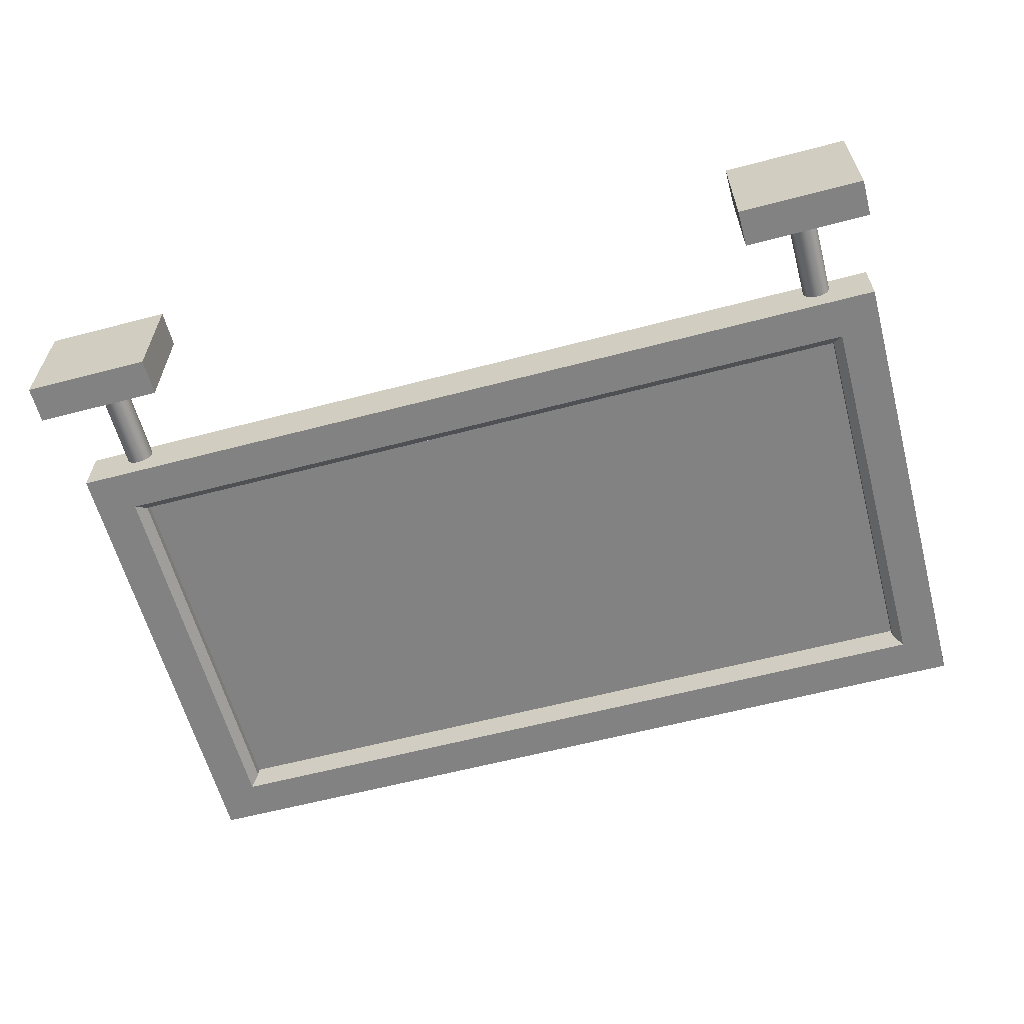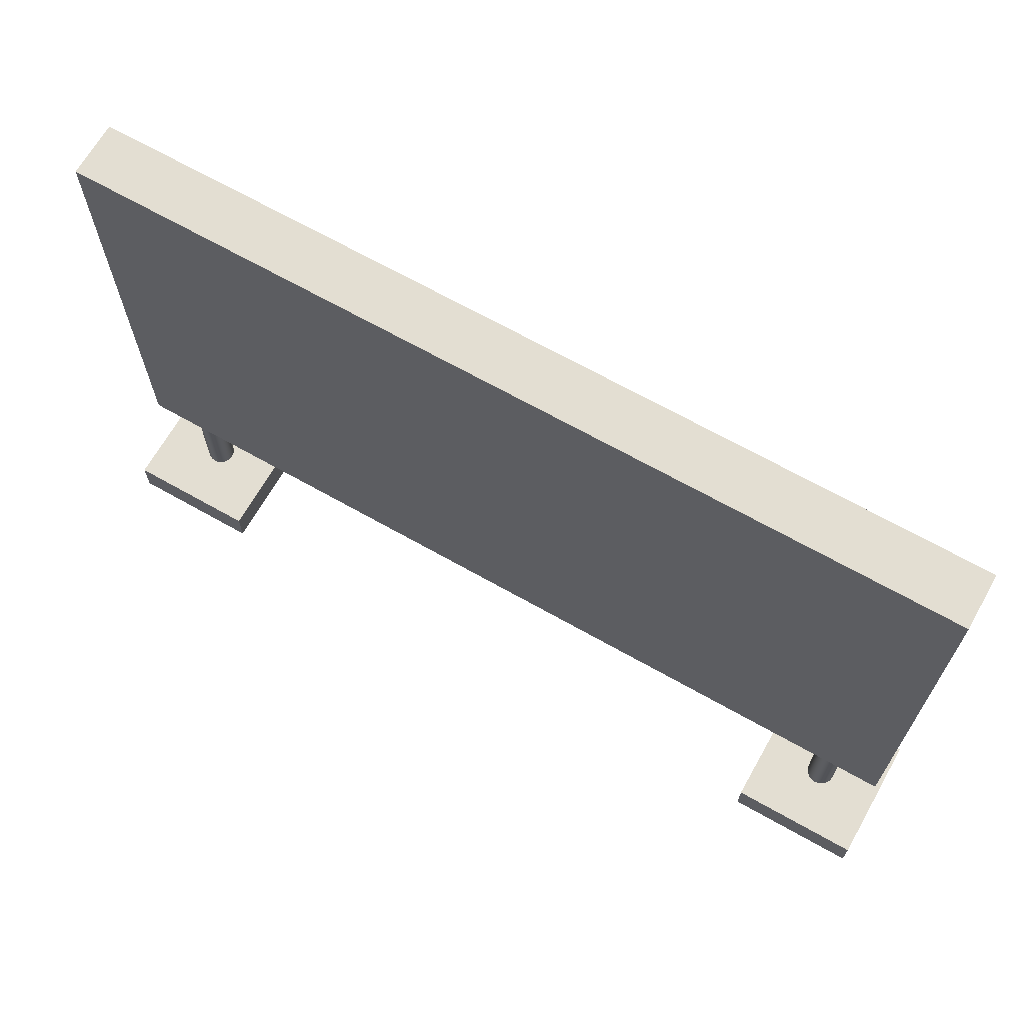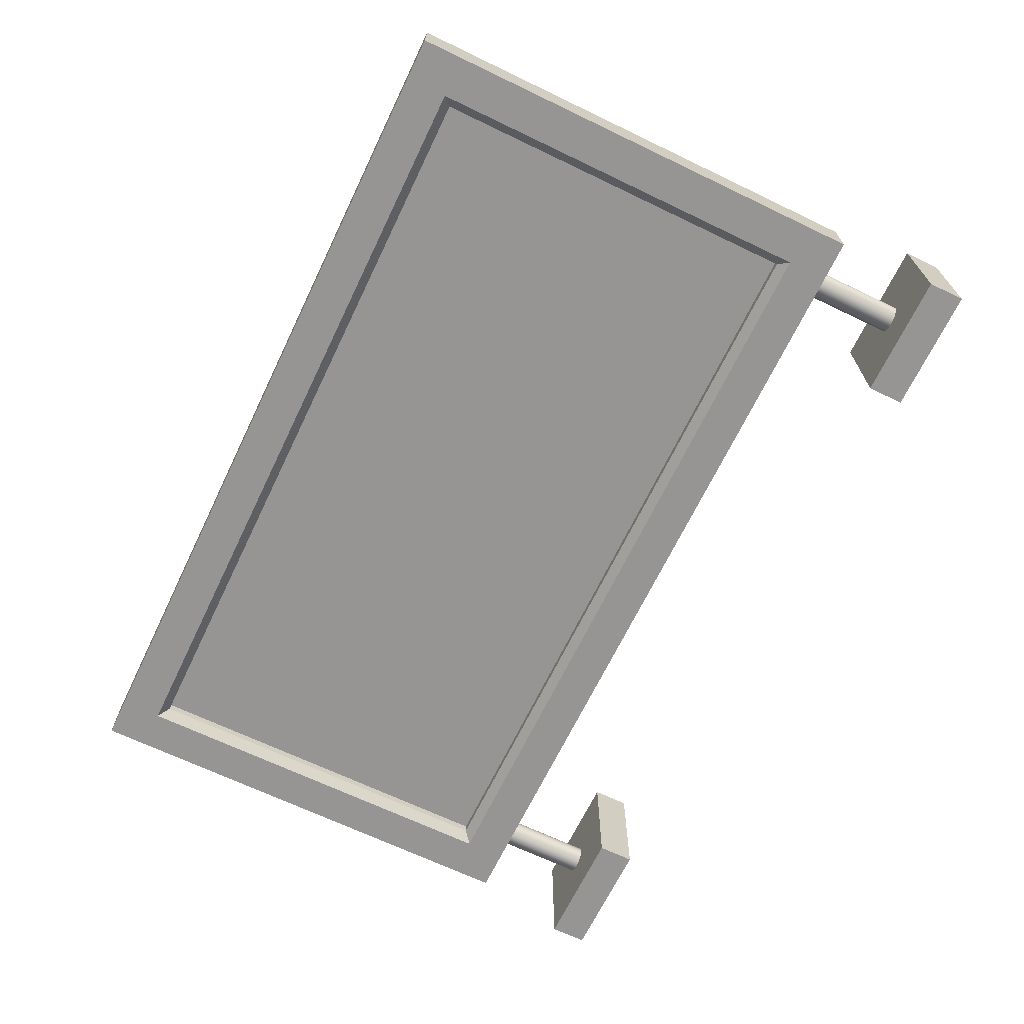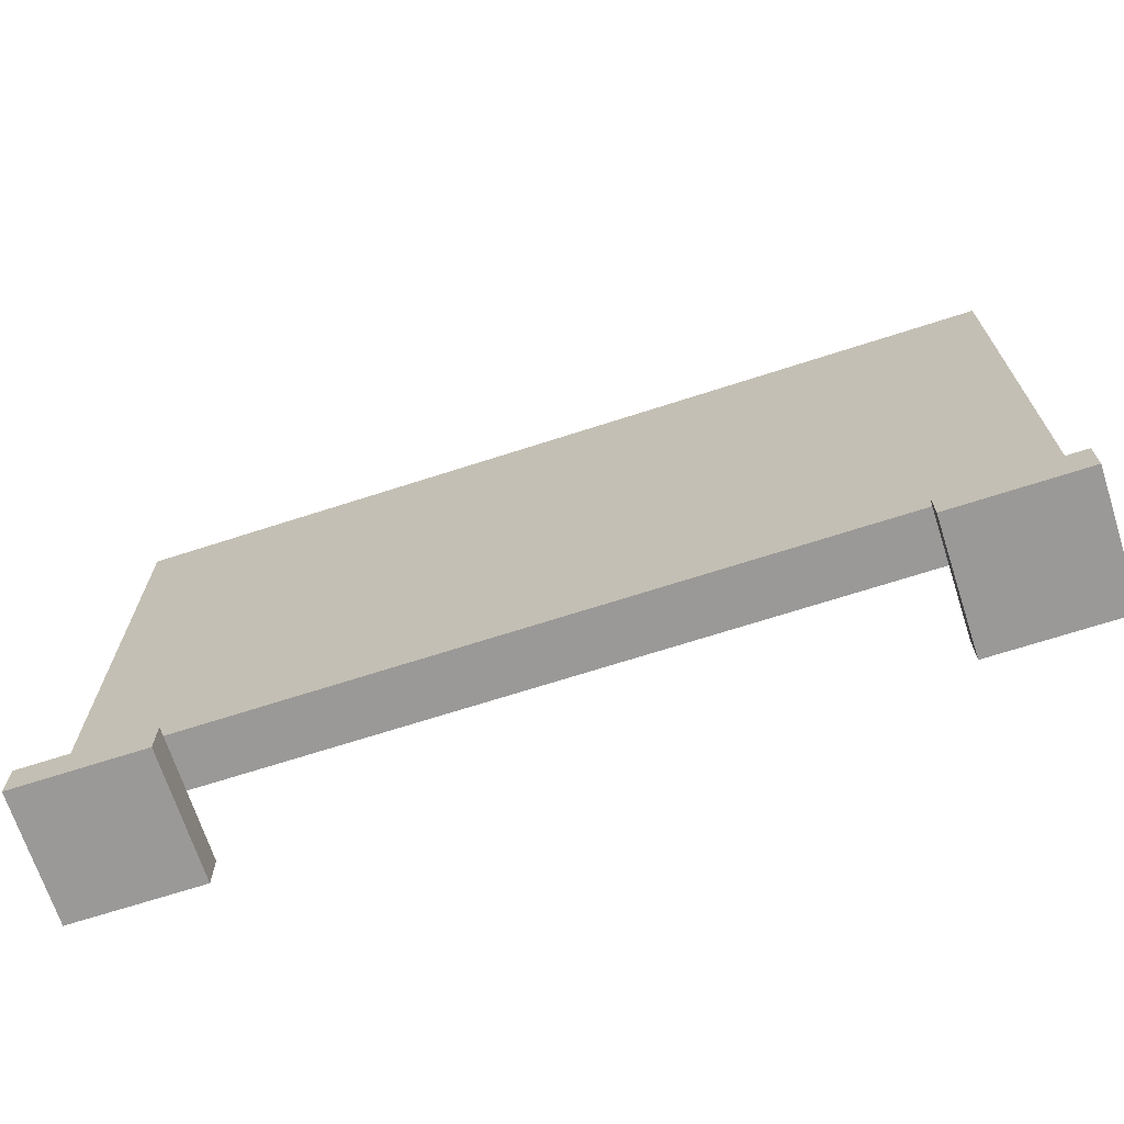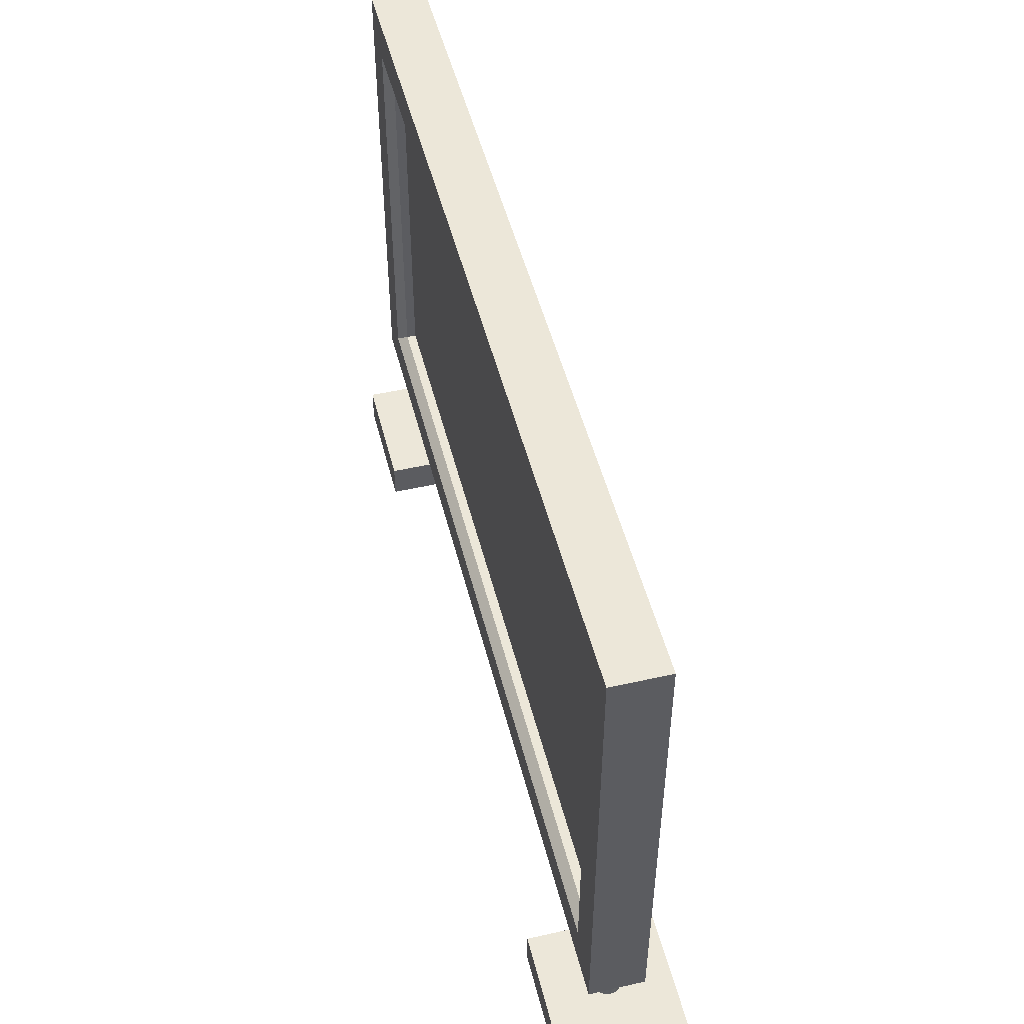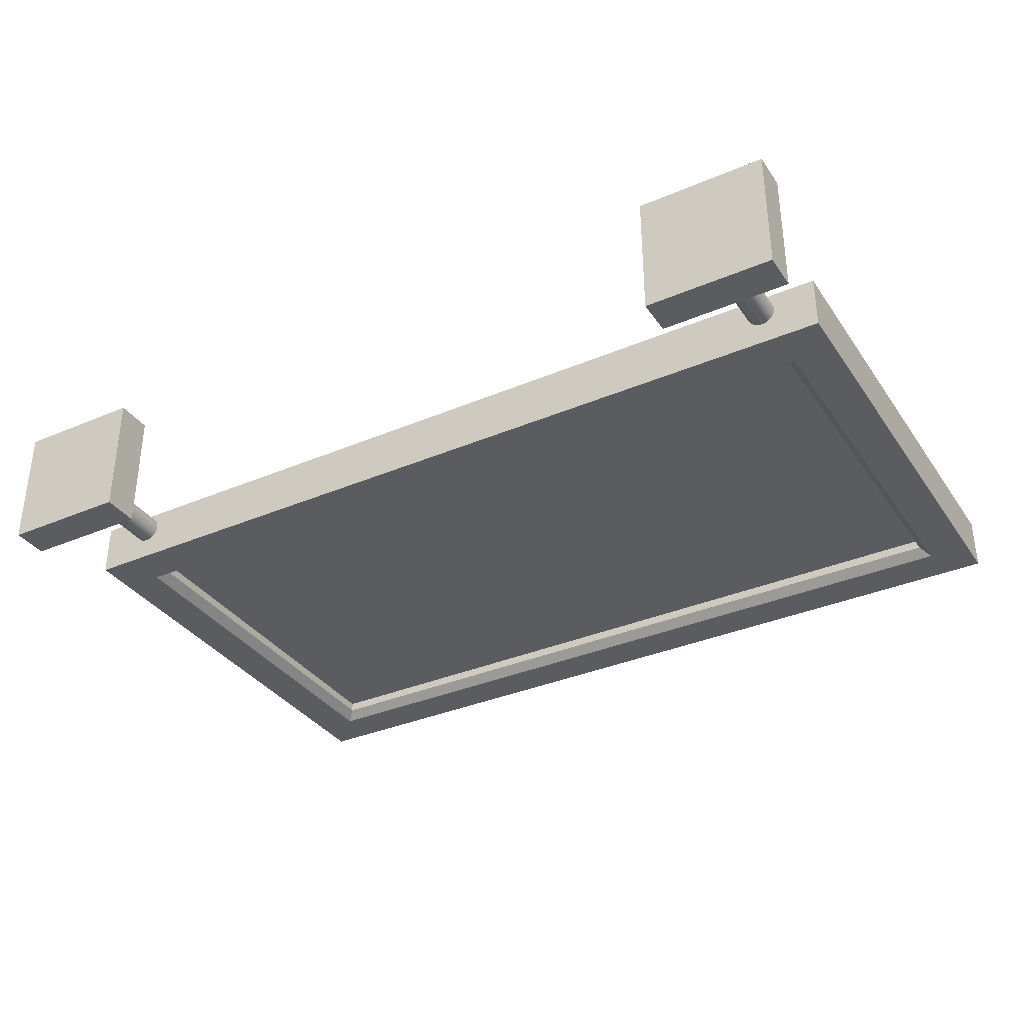
<metadata>
{"format":"obj","ext":"obj","renderer":"f3d","projection":"perspective","resolution":1024,"background":"white","views":[{"elev":-60.9,"azim":15.0,"up":"+Z"},{"elev":67.4,"azim":29.6,"up":"+Y"},{"elev":-67.6,"azim":-115.7,"up":"+Z"},{"elev":-69.0,"azim":17.9,"up":"+Y"},{"elev":49.7,"azim":-104.0,"up":"+Y"},{"elev":-34.8,"azim":29.7,"up":"+Z"}]}
</metadata>
<code>
g default
v -3.446 1.033 -0.8603
v 3.446 1.033 -0.8603
v -3.446 4.839 -0.8603
v 3.446 4.839 -0.8603
v -3.446 4.839 -1.14
v 3.446 4.839 -1.14
v -3.446 1.033 -1.14
v 3.446 1.033 -1.14
v -3.046 4.439 -1.14
v 3.046 4.439 -1.14
v 3.046 1.433 -1.14
v -3.046 1.433 -1.14
v -3.446 4.839 -1.287
v 3.446 4.839 -1.287
v 3.446 1.033 -1.287
v -3.446 1.033 -1.287
v 3.046 4.439 -1.213
v 3.119 4.512 -1.287
v -3.119 4.512 -1.287
v -3.046 4.439 -1.213
v 3.046 1.433 -1.213
v 3.119 1.359 -1.287
v -3.046 1.433 -1.213
v -3.119 1.359 -1.287
v 3.105 0 -1.034
v 3.089 0 -1.065
v 3.065 0 -1.089
v 3.034 0 -1.105
v 3 0 -1.11
v 2.966 0 -1.105
v 2.935 0 -1.089
v 2.911 0 -1.065
v 2.895 0 -1.034
v 2.89 0 -1
v 2.895 0 -0.9659
v 2.911 0 -0.9352
v 2.935 0 -0.9108
v 2.966 0 -0.8952
v 3 0 -0.8898
v 3.034 0 -0.8952
v 3.065 0 -0.9108
v 3.089 0 -0.9352
v 3.105 0 -0.9659
v 3.11 0 -1
v 3.105 1.071 -1.034
v 3.089 1.071 -1.065
v 3.065 1.071 -1.089
v 3.034 1.071 -1.105
v 3 1.071 -1.11
v 2.966 1.071 -1.105
v 2.935 1.071 -1.089
v 2.911 1.071 -1.065
v 2.895 1.071 -1.034
v 2.89 1.071 -1
v 2.895 1.071 -0.9659
v 2.911 1.071 -0.9352
v 2.935 1.071 -0.9108
v 2.966 1.071 -0.8952
v 3 1.071 -0.8898
v 3.034 1.071 -0.8952
v 3.065 1.071 -0.9108
v 3.089 1.071 -0.9352
v 3.105 1.071 -0.9659
v 3.11 1.071 -1
v 3 0 -1
v 3 1.071 -1
v -2.895 0 -1.034
v -2.911 0 -1.065
v -2.935 0 -1.089
v -2.966 0 -1.105
v -3 0 -1.11
v -3.034 0 -1.105
v -3.065 0 -1.089
v -3.089 0 -1.065
v -3.105 0 -1.034
v -3.11 0 -1
v -3.105 0 -0.9659
v -3.089 0 -0.9352
v -3.065 0 -0.9108
v -3.034 0 -0.8952
v -3 0 -0.8898
v -2.966 0 -0.8952
v -2.935 0 -0.9108
v -2.911 0 -0.9352
v -2.895 0 -0.9659
v -2.89 0 -1
v -2.895 1.071 -1.034
v -2.911 1.071 -1.065
v -2.935 1.071 -1.089
v -2.966 1.071 -1.105
v -3 1.071 -1.11
v -3.034 1.071 -1.105
v -3.065 1.071 -1.089
v -3.089 1.071 -1.065
v -3.105 1.071 -1.034
v -3.11 1.071 -1
v -3.105 1.071 -0.9659
v -3.089 1.071 -0.9352
v -3.065 1.071 -0.9108
v -3.034 1.071 -0.8952
v -3 1.071 -0.8898
v -2.966 1.071 -0.8952
v -2.935 1.071 -0.9108
v -2.911 1.071 -0.9352
v -2.895 1.071 -0.9659
v -2.89 1.071 -1
v -3 0 -1
v -3 1.071 -1
v 2.5 -0.009944 -0.5
v 3.5 -0.009944 -0.5
v 2.5 0.283 -0.5
v 3.5 0.283 -0.5
v 2.5 0.283 -1.5
v 3.5 0.283 -1.5
v 2.5 -0.009944 -1.5
v 3.5 -0.009944 -1.5
v -3.5 -0.009944 -0.5
v -2.5 -0.009944 -0.5
v -3.5 0.283 -0.5
v -2.5 0.283 -0.5
v -3.5 0.283 -1.5
v -2.5 0.283 -1.5
v -3.5 -0.009944 -1.5
v -2.5 -0.009944 -1.5
g sign
f 1 2 4 3
f 3 4 6 5
f 9 10 11 12
f 7 8 2 1
f 2 8 6 4
f 7 1 3 5
f 5 6 14 13
f 6 8 15 14
f 8 7 16 15
f 7 5 13 16
f 17 18 22 21
f 18 17 20 19
f 19 20 23 24
f 21 22 24 23
f 13 14 18 19
f 14 15 22 18
f 15 16 24 22
f 16 13 19 24
f 10 9 20 17
f 11 10 17 21
f 12 11 21 23
f 9 12 23 20
f 25 26 46 45
f 26 27 47 46
f 27 28 48 47
f 28 29 49 48
f 29 30 50 49
f 30 31 51 50
f 31 32 52 51
f 32 33 53 52
f 33 34 54 53
f 34 35 55 54
f 35 36 56 55
f 36 37 57 56
f 37 38 58 57
f 38 39 59 58
f 39 40 60 59
f 40 41 61 60
f 41 42 62 61
f 42 43 63 62
f 43 44 64 63
f 44 25 45 64
f 26 25 65
f 27 26 65
f 28 27 65
f 29 28 65
f 30 29 65
f 31 30 65
f 32 31 65
f 33 32 65
f 34 33 65
f 35 34 65
f 36 35 65
f 37 36 65
f 38 37 65
f 39 38 65
f 40 39 65
f 41 40 65
f 42 41 65
f 43 42 65
f 44 43 65
f 25 44 65
f 45 46 66
f 46 47 66
f 47 48 66
f 48 49 66
f 49 50 66
f 50 51 66
f 51 52 66
f 52 53 66
f 53 54 66
f 54 55 66
f 55 56 66
f 56 57 66
f 57 58 66
f 58 59 66
f 59 60 66
f 60 61 66
f 61 62 66
f 62 63 66
f 63 64 66
f 64 45 66
f 67 68 88 87
f 68 69 89 88
f 69 70 90 89
f 70 71 91 90
f 71 72 92 91
f 72 73 93 92
f 73 74 94 93
f 74 75 95 94
f 75 76 96 95
f 76 77 97 96
f 77 78 98 97
f 78 79 99 98
f 79 80 100 99
f 80 81 101 100
f 81 82 102 101
f 82 83 103 102
f 83 84 104 103
f 84 85 105 104
f 85 86 106 105
f 86 67 87 106
f 68 67 107
f 69 68 107
f 70 69 107
f 71 70 107
f 72 71 107
f 73 72 107
f 74 73 107
f 75 74 107
f 76 75 107
f 77 76 107
f 78 77 107
f 79 78 107
f 80 79 107
f 81 80 107
f 82 81 107
f 83 82 107
f 84 83 107
f 85 84 107
f 86 85 107
f 67 86 107
f 87 88 108
f 88 89 108
f 89 90 108
f 90 91 108
f 91 92 108
f 92 93 108
f 93 94 108
f 94 95 108
f 95 96 108
f 96 97 108
f 97 98 108
f 98 99 108
f 99 100 108
f 100 101 108
f 101 102 108
f 102 103 108
f 103 104 108
f 104 105 108
f 105 106 108
f 106 87 108
f 109 110 112 111
f 111 112 114 113
f 113 114 116 115
f 115 116 110 109
f 110 116 114 112
f 115 109 111 113
f 117 118 120 119
f 119 120 122 121
f 121 122 124 123
f 123 124 118 117
f 118 124 122 120
f 123 117 119 121

</code>
